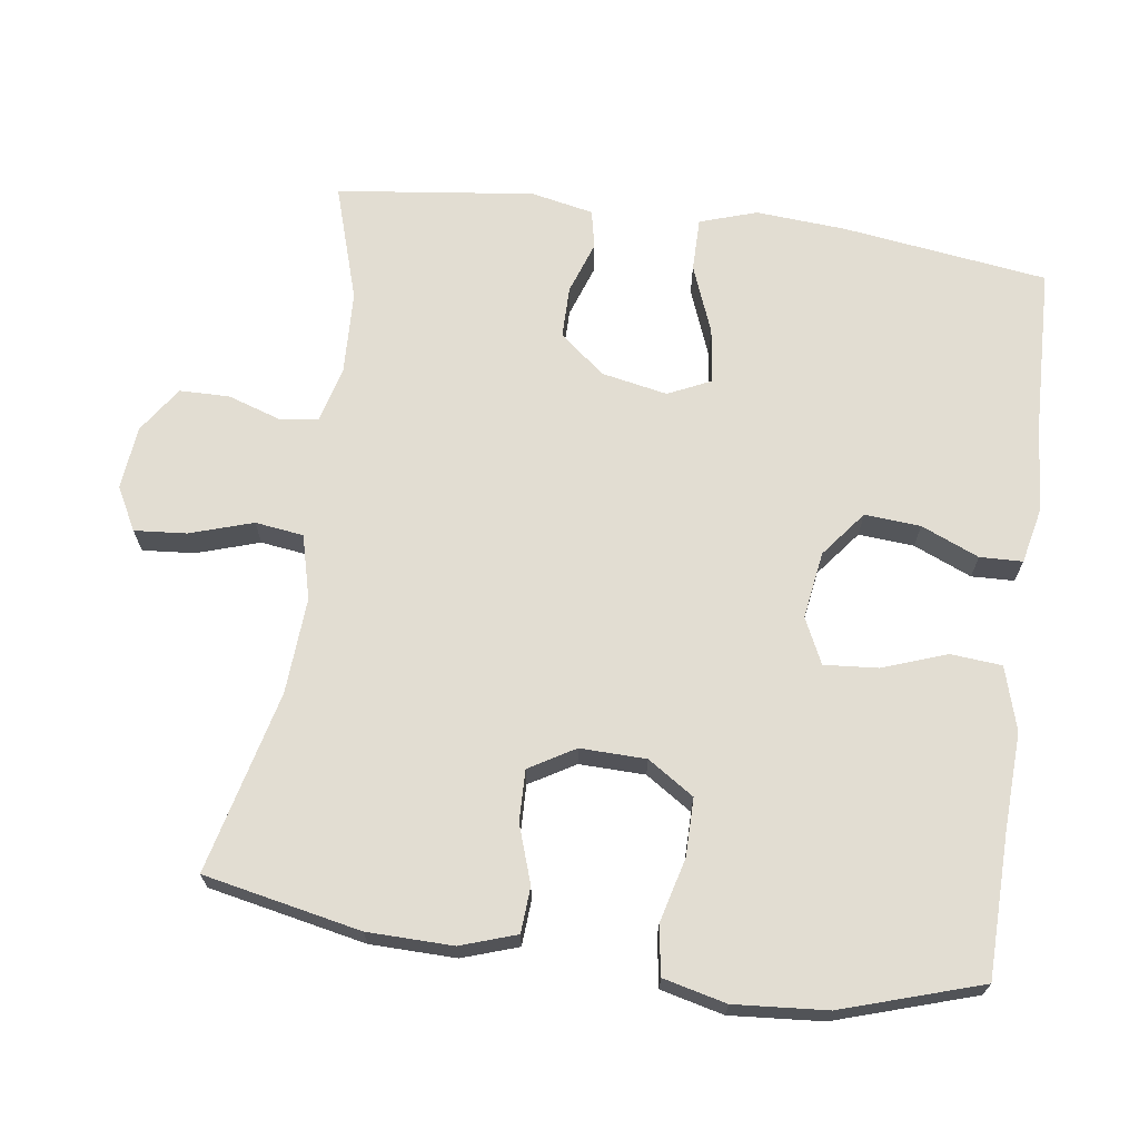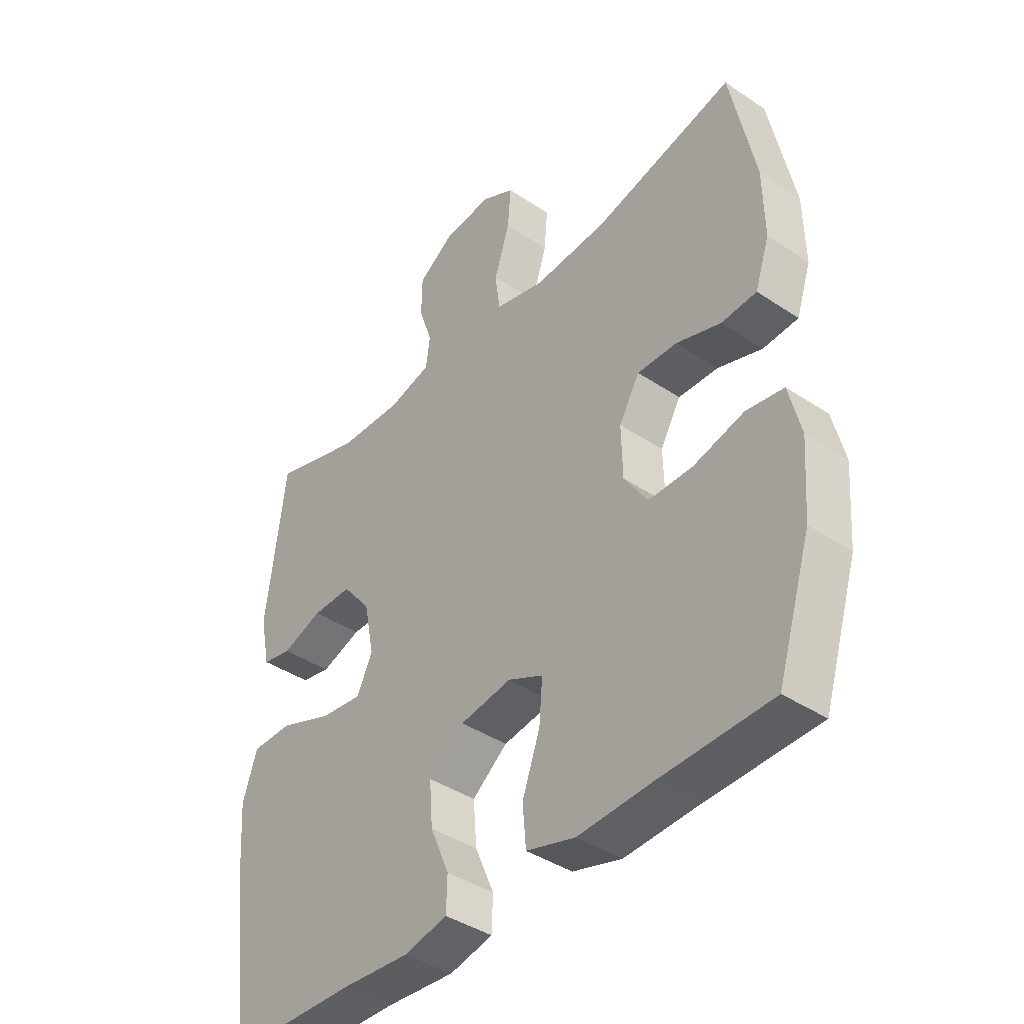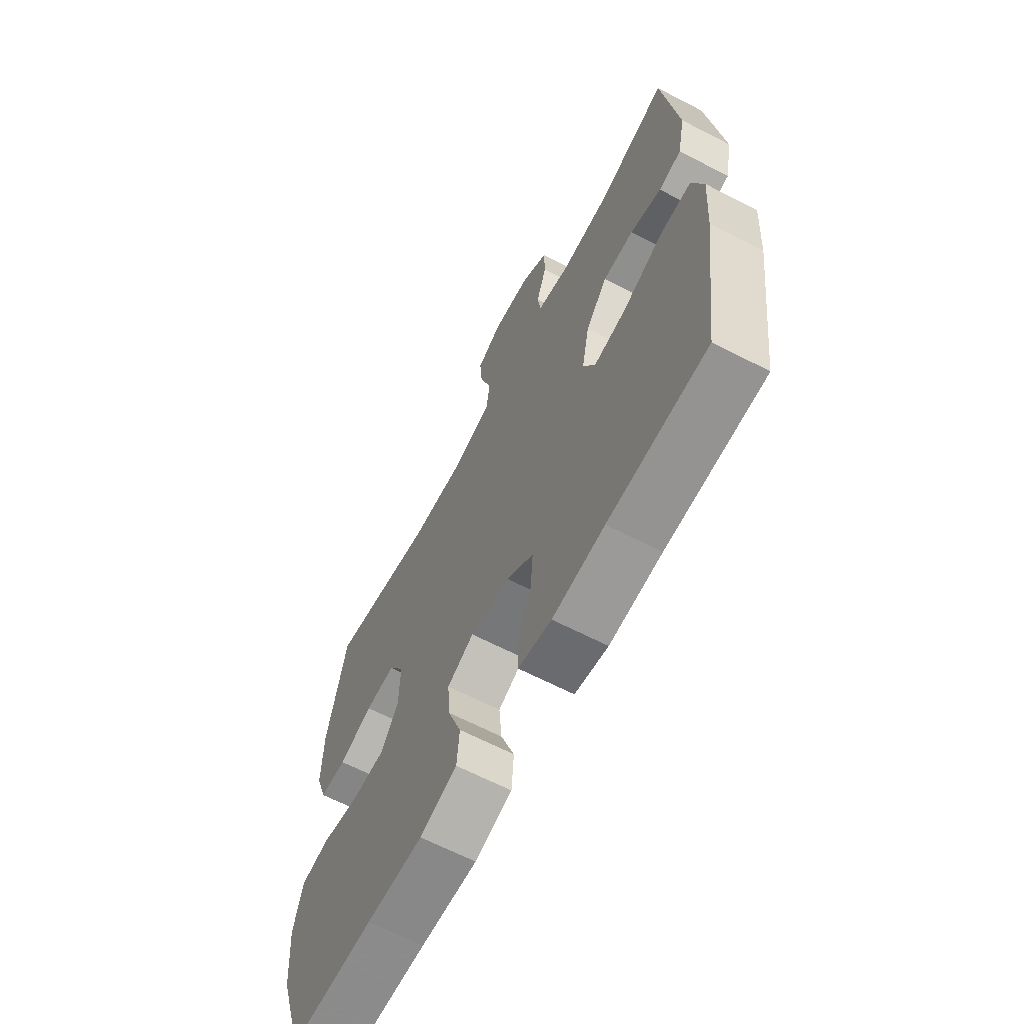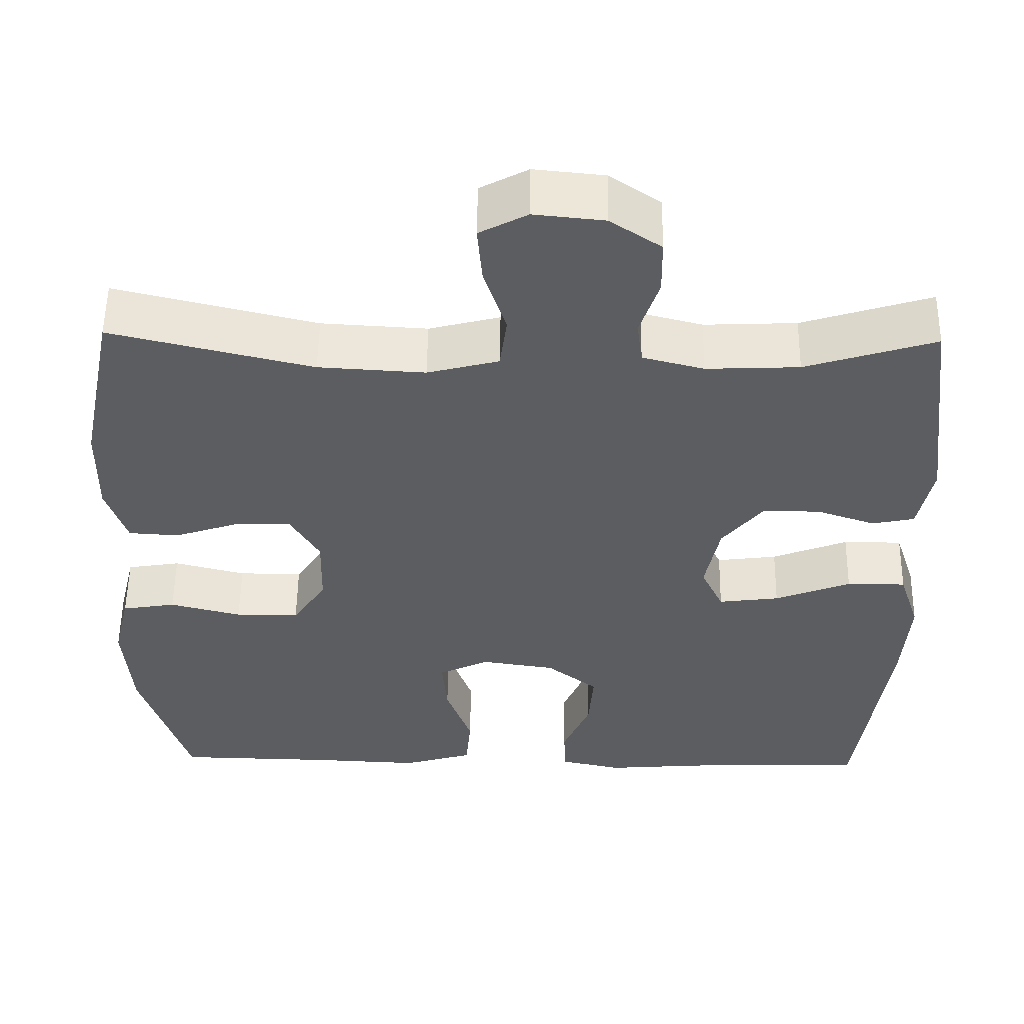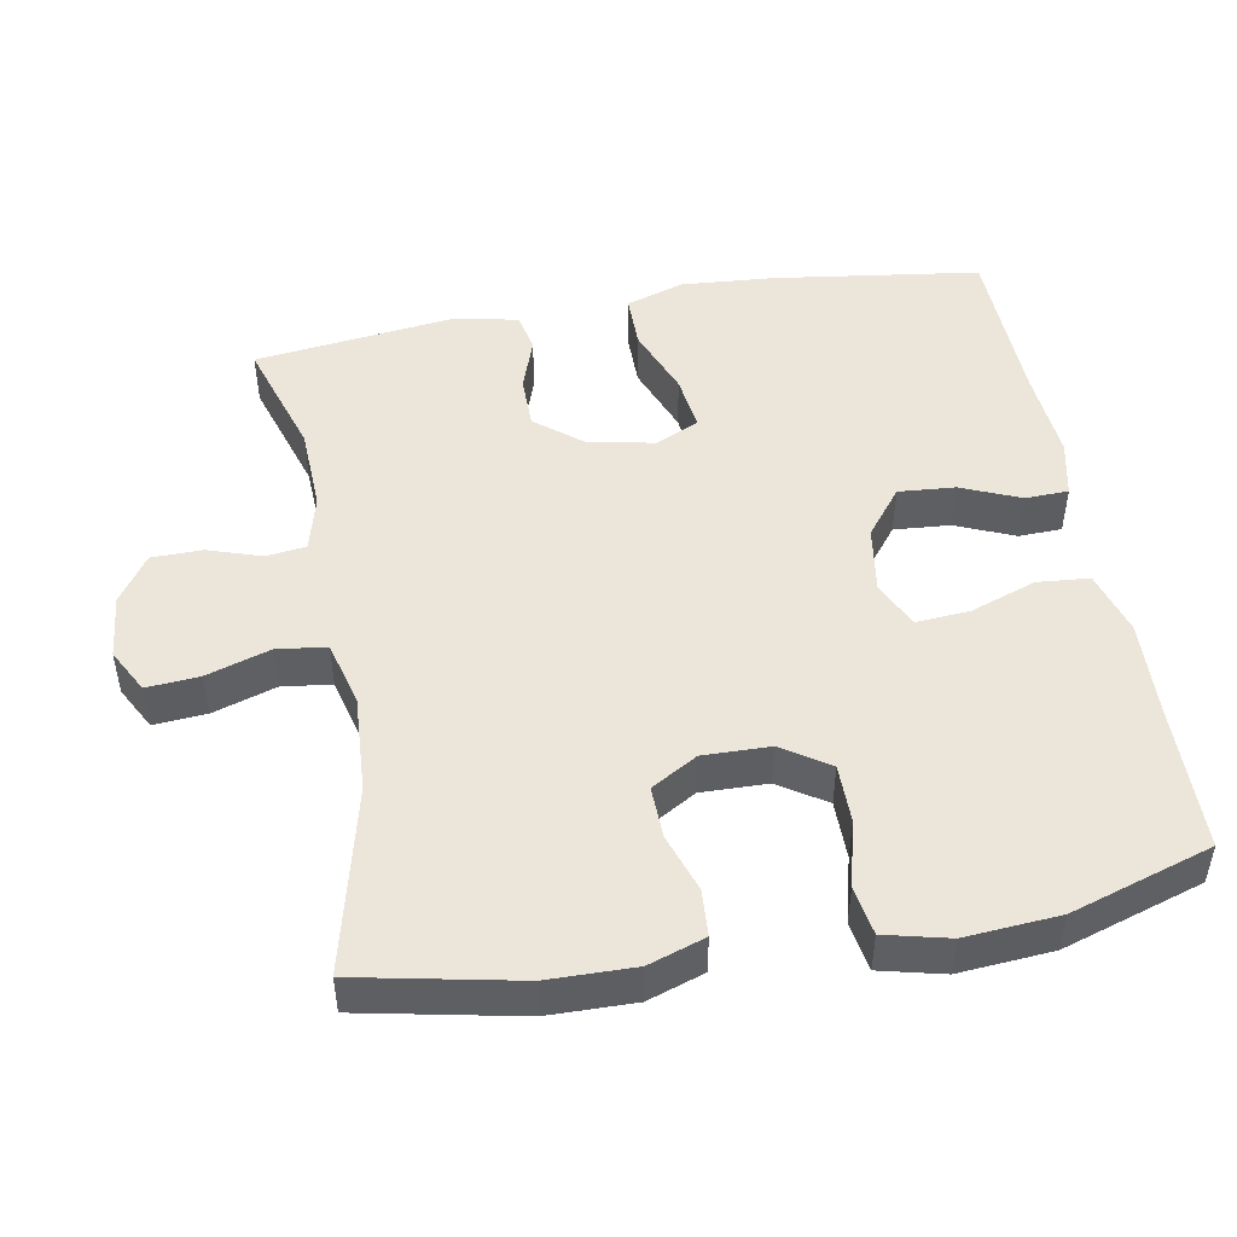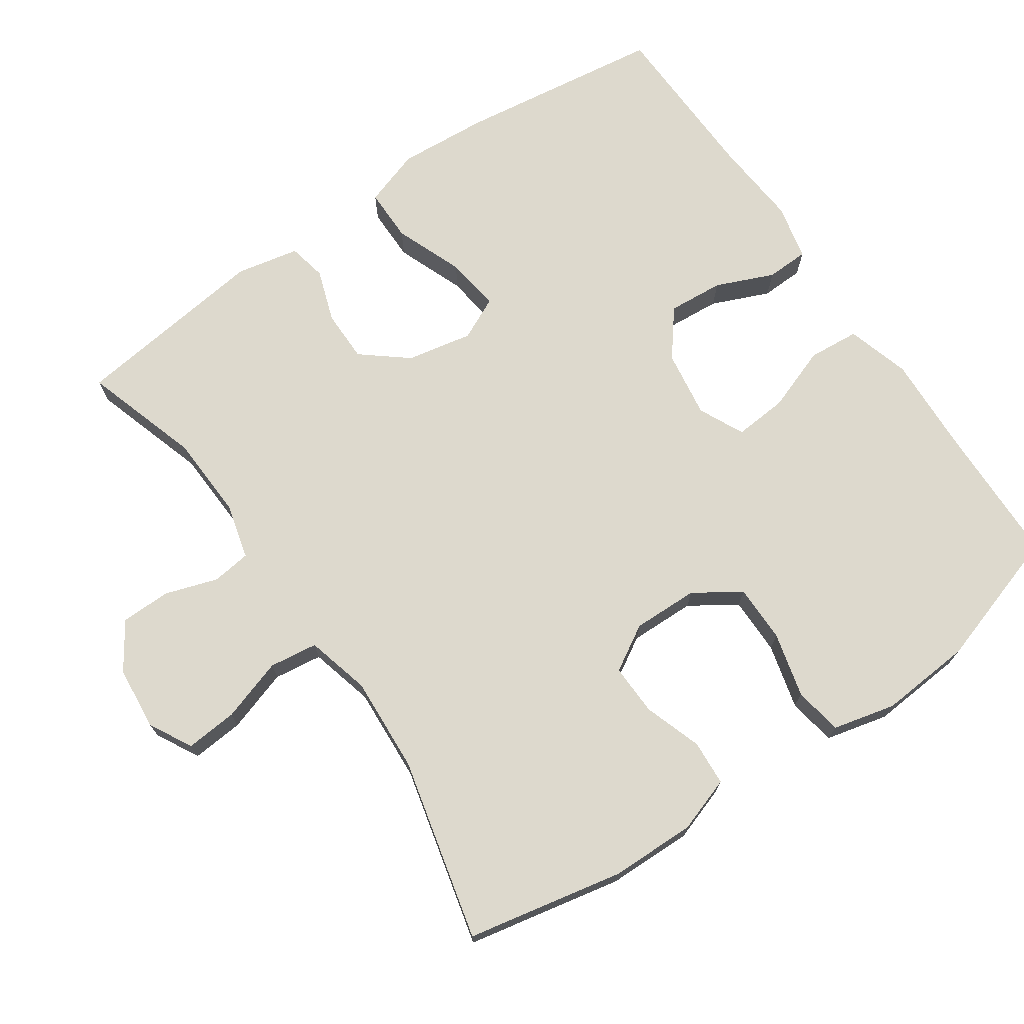
<metadata>
{"format":"obj","ext":"obj","renderer":"f3d","projection":"perspective","resolution":1024,"background":"white","views":[{"elev":68.3,"azim":98.0,"up":"+Y"},{"elev":-40.8,"azim":50.8,"up":"+Z"},{"elev":-65.1,"azim":-117.5,"up":"+Z"},{"elev":53.9,"azim":-179.2,"up":"+Z"},{"elev":48.3,"azim":79.8,"up":"+Y"},{"elev":71.9,"azim":55.5,"up":"+Y"}]}
</metadata>
<code>
v -0.5 0.07 0.5
v -0.338 0.07 0.449
v -0.222 0.07 0.444
v -0.145 0.07 0.464
v -0.138 0.07 0.518
v -0.162 0.07 0.591
v -0.161 0.07 0.66
v -0.097 0.07 0.703
v -0.009 0.07 0.712
v 0.051 0.07 0.68
v 0.045 0.07 0.608
v 0.017 0.07 0.521
v 0.026 0.07 0.454
v 0.115 0.07 0.431
v 0.248 0.07 0.439
v 0.5 0.07 0.5
v 0.544 0.07 0.283
v 0.546 0.07 0.165
v 0.52 0.07 0.088
v 0.457 0.07 0.084
v 0.377 0.07 0.111
v 0.306 0.07 0.113
v 0.269 0.07 0.05
v 0.271 0.07 -0.041
v 0.313 0.07 -0.105
v 0.393 0.07 -0.105
v 0.483 0.07 -0.082
v 0.55 0.07 -0.093
v 0.571 0.07 -0.18
v 0.561 0.07 -0.308
v 0.5 0.07 -0.5
v 0.302 0.07 -0.504
v 0.168 0.07 -0.51
v 0.08 0.07 -0.484
v 0.074 0.07 -0.413
v 0.106 0.07 -0.324
v 0.112 0.07 -0.25
v 0.049 0.07 -0.22
v -0.044 0.07 -0.234
v -0.108 0.07 -0.284
v -0.102 0.07 -0.361
v -0.068 0.07 -0.441
v -0.07 0.07 -0.5
v -0.148 0.07 -0.517
v -0.27 0.07 -0.507
v -0.5 0.07 -0.5
v -0.539 0.07 -0.216
v -0.548 0.07 -0.091
v -0.522 0.07 -0.012
v -0.448 0.07 -0.012
v -0.353 0.07 -0.049
v -0.277 0.07 -0.059
v -0.249 0.07 0
v -0.267 0.07 0.091
v -0.318 0.07 0.154
v -0.39 0.07 0.154
v -0.463 0.07 0.129
v -0.516 0.07 0.14
v -0.534 0.07 0.227
v -0.5 0 0.5
v -0.338 0 0.449
v -0.222 0 0.444
v -0.145 0 0.464
v -0.138 0 0.518
v -0.162 0 0.591
v -0.161 0 0.66
v -0.097 0 0.703
v -0.009 0 0.712
v 0.051 0 0.68
v 0.045 0 0.608
v 0.017 0 0.521
v 0.026 0 0.454
v 0.115 0 0.431
v 0.248 0 0.439
v 0.5 0 0.5
v 0.544 0 0.283
v 0.546 0 0.165
v 0.52 0 0.088
v 0.457 0 0.084
v 0.377 0 0.111
v 0.306 0 0.113
v 0.269 0 0.05
v 0.271 0 -0.041
v 0.313 0 -0.105
v 0.393 0 -0.105
v 0.483 0 -0.082
v 0.55 0 -0.093
v 0.571 0 -0.18
v 0.561 0 -0.308
v 0.5 0 -0.5
v 0.302 0 -0.504
v 0.168 0 -0.51
v 0.08 0 -0.484
v 0.074 0 -0.413
v 0.106 0 -0.324
v 0.112 0 -0.25
v 0.049 0 -0.22
v -0.044 0 -0.234
v -0.108 0 -0.284
v -0.102 0 -0.361
v -0.068 0 -0.441
v -0.07 0 -0.5
v -0.148 0 -0.517
v -0.27 0 -0.507
v -0.5 0 -0.5
v -0.539 0 -0.216
v -0.548 0 -0.091
v -0.522 0 -0.012
v -0.448 0 -0.012
v -0.353 0 -0.049
v -0.277 0 -0.059
v -0.249 0 0
v -0.267 0 0.091
v -0.318 0 0.154
v -0.39 0 0.154
v -0.463 0 0.129
v -0.516 0 0.14
v -0.534 0 0.227
f 59 1 2
f 58 59 2
f 57 58 2
f 56 57 2
f 55 56 2 3
f 54 55 3 4
f 53 54 4
f 49 50 51
f 48 49 51
f 47 48 51
f 46 47 51
f 45 46 51
f 45 51 52
f 44 45 52
f 43 44 52
f 42 43 52
f 41 42 52
f 40 41 52 53
f 34 35 36
f 33 34 36
f 32 33 36
f 32 36 37
f 31 32 37
f 30 31 37
f 29 30 37
f 28 29 37
f 27 28 37
f 26 27 37
f 25 26 37 38
f 19 20 21
f 18 19 21
f 17 18 21
f 16 17 21
f 15 16 21
f 14 15 21 22
f 13 14 22 23
f 10 11 12
f 9 10 12
f 8 9 12
f 7 8 12
f 6 7 12
f 5 6 12
f 4 5 12 13
f 4 13 23
f 53 4 23
f 40 53 23
f 39 40 23
f 38 39 23 24
f 24 25 38
f 61 60 118
f 61 118 117
f 61 117 116
f 61 116 115
f 62 61 115 114
f 63 62 114 113
f 63 113 112
f 110 109 108
f 110 108 107
f 110 107 106
f 110 106 105
f 110 105 104
f 111 110 104
f 111 104 103
f 111 103 102
f 111 102 101
f 111 101 100
f 112 111 100 99
f 95 94 93
f 95 93 92
f 95 92 91
f 96 95 91
f 96 91 90
f 96 90 89
f 96 89 88
f 96 88 87
f 96 87 86
f 96 86 85
f 97 96 85 84
f 80 79 78
f 80 78 77
f 80 77 76
f 80 76 75
f 80 75 74
f 81 80 74 73
f 82 81 73 72
f 71 70 69
f 71 69 68
f 71 68 67
f 71 67 66
f 71 66 65
f 71 65 64
f 72 71 64 63
f 82 72 63
f 82 63 112
f 82 112 99
f 82 99 98
f 83 82 98 97
f 97 84 83
f 1 60 61 2
f 2 61 62 3
f 3 62 63 4
f 4 63 64 5
f 5 64 65 6
f 6 65 66 7
f 7 66 67 8
f 8 67 68 9
f 9 68 69 10
f 10 69 70 11
f 11 70 71 12
f 12 71 72 13
f 13 72 73 14
f 14 73 74 15
f 15 74 75 16
f 16 75 76 17
f 17 76 77 18
f 18 77 78 19
f 19 78 79 20
f 20 79 80 21
f 21 80 81 22
f 22 81 82 23
f 23 82 83 24
f 24 83 84 25
f 25 84 85 26
f 26 85 86 27
f 27 86 87 28
f 28 87 88 29
f 29 88 89 30
f 30 89 90 31
f 31 90 91 32
f 32 91 92 33
f 33 92 93 34
f 34 93 94 35
f 35 94 95 36
f 36 95 96 37
f 37 96 97 38
f 38 97 98 39
f 39 98 99 40
f 40 99 100 41
f 41 100 101 42
f 42 101 102 43
f 43 102 103 44
f 44 103 104 45
f 45 104 105 46
f 46 105 106 47
f 47 106 107 48
f 48 107 108 49
f 49 108 109 50
f 50 109 110 51
f 51 110 111 52
f 52 111 112 53
f 53 112 113 54
f 54 113 114 55
f 55 114 115 56
f 56 115 116 57
f 57 116 117 58
f 58 117 118 59
f 59 118 60 1

</code>
